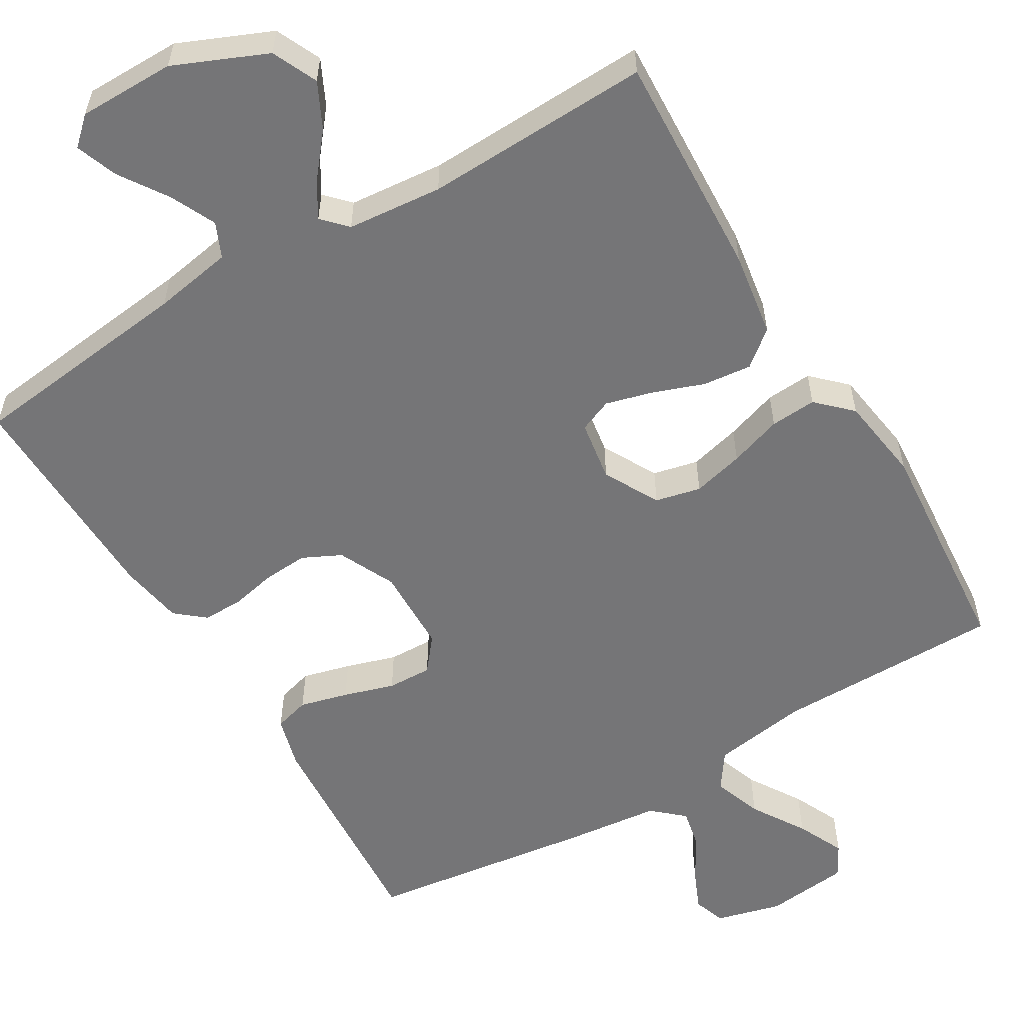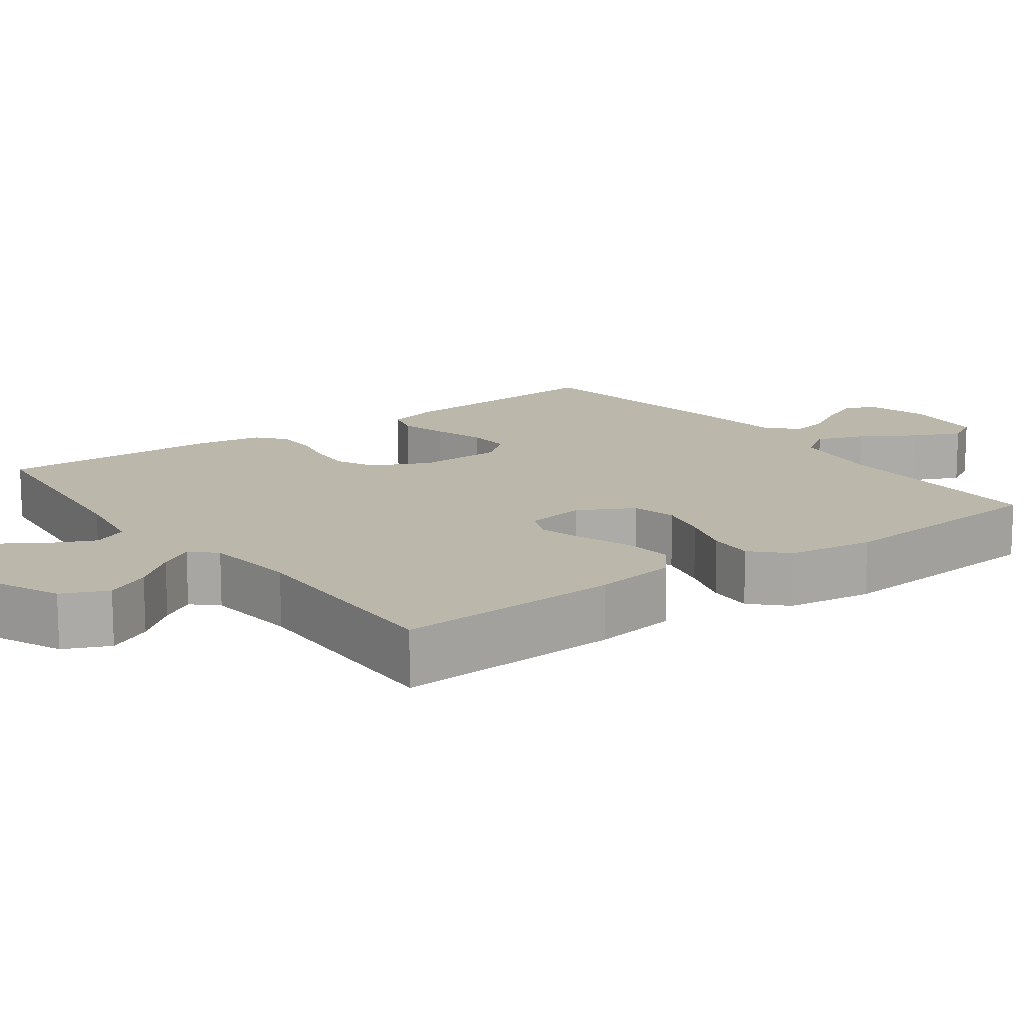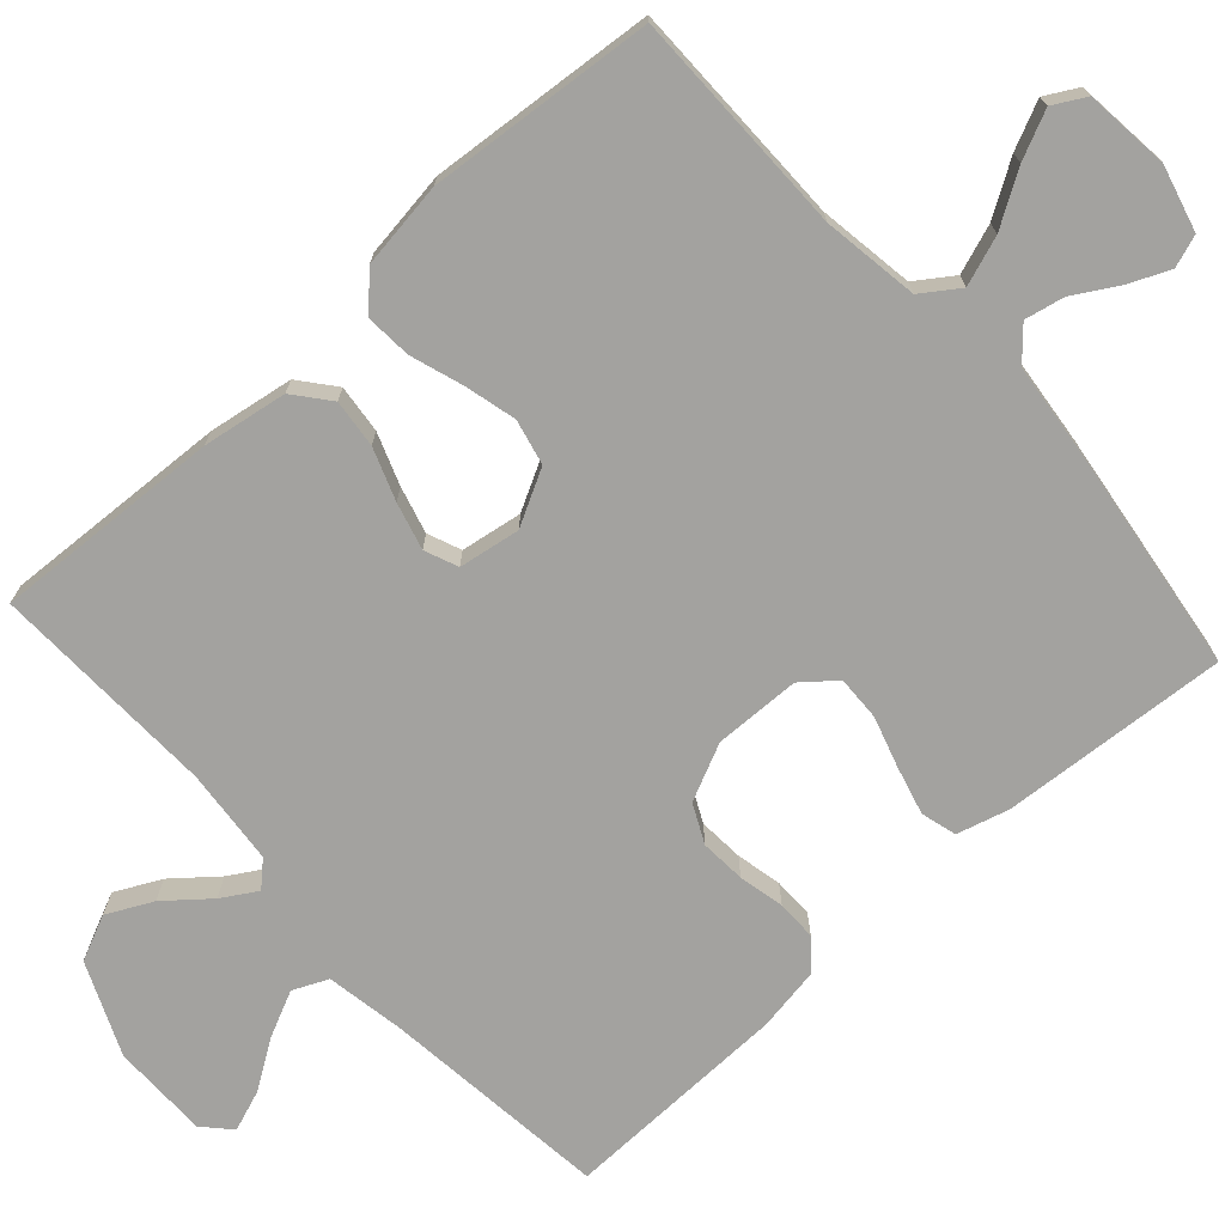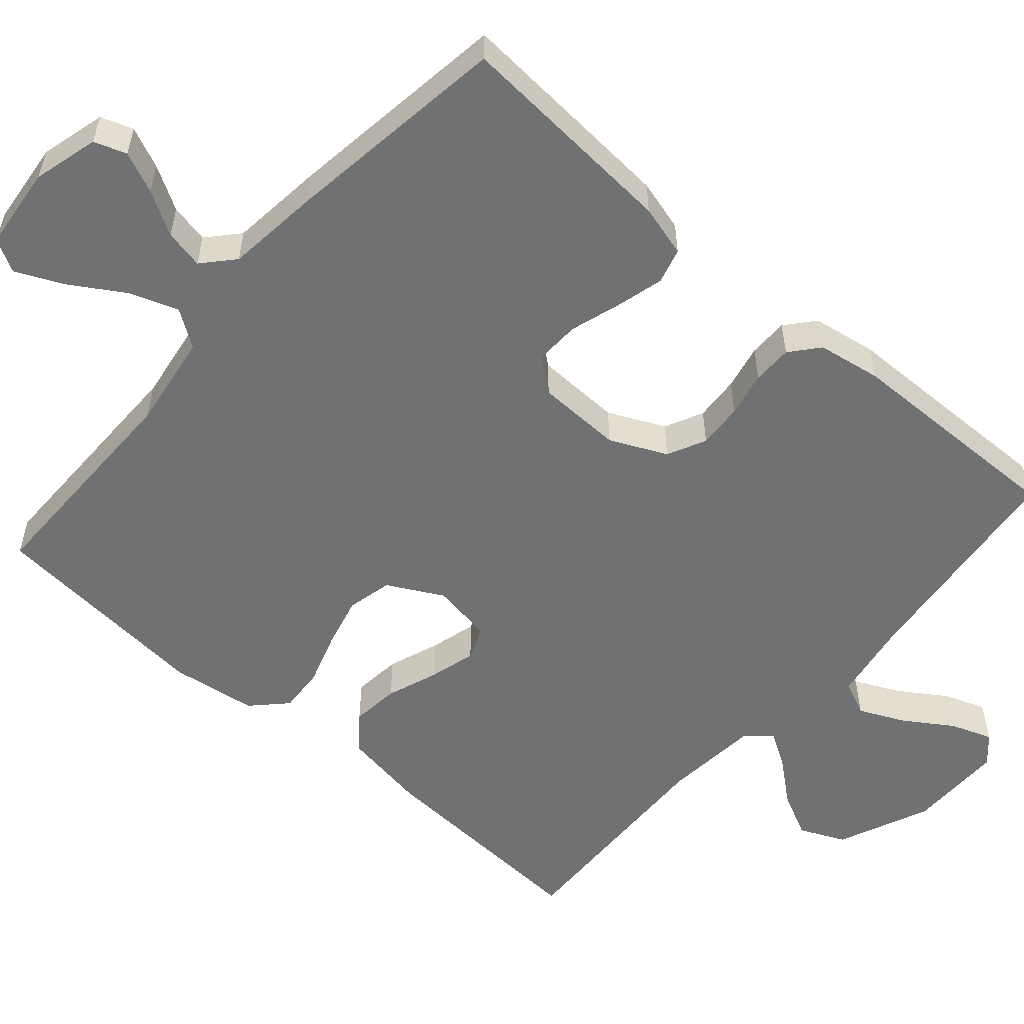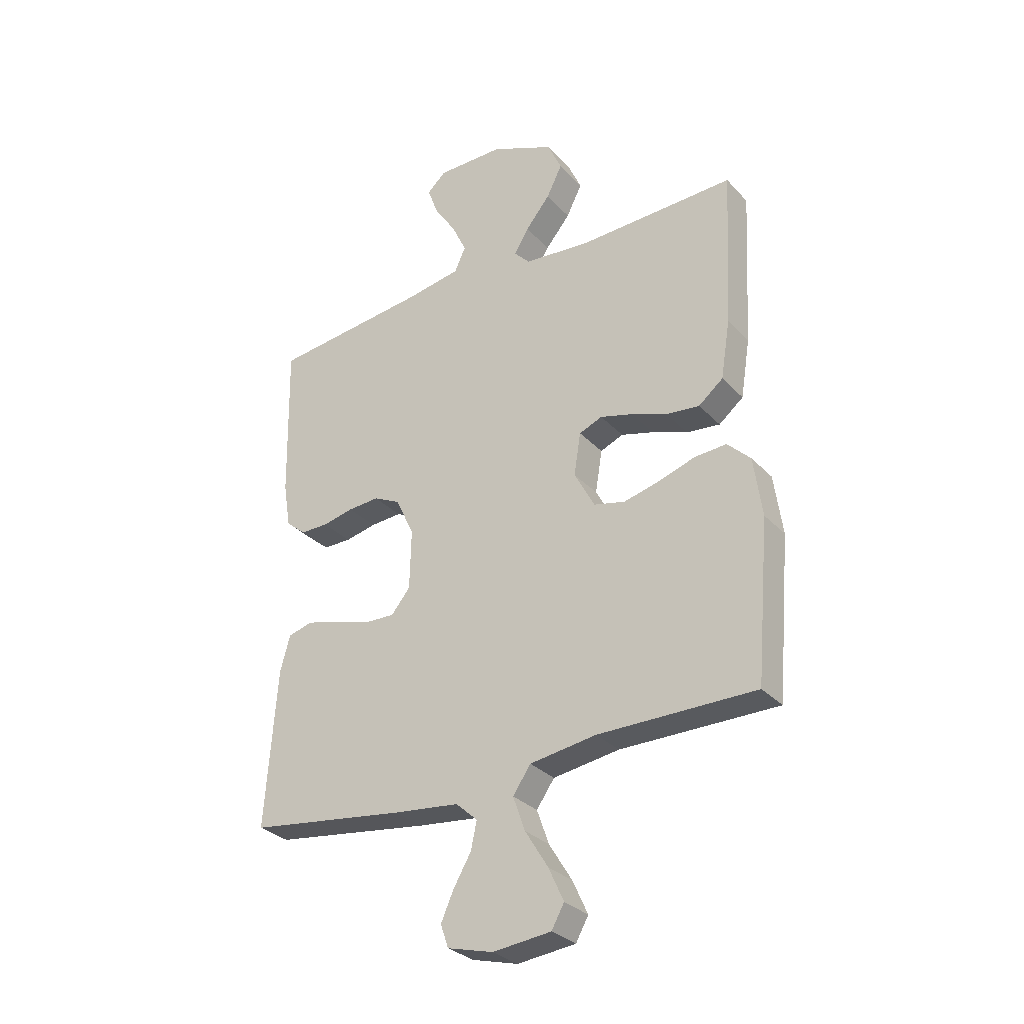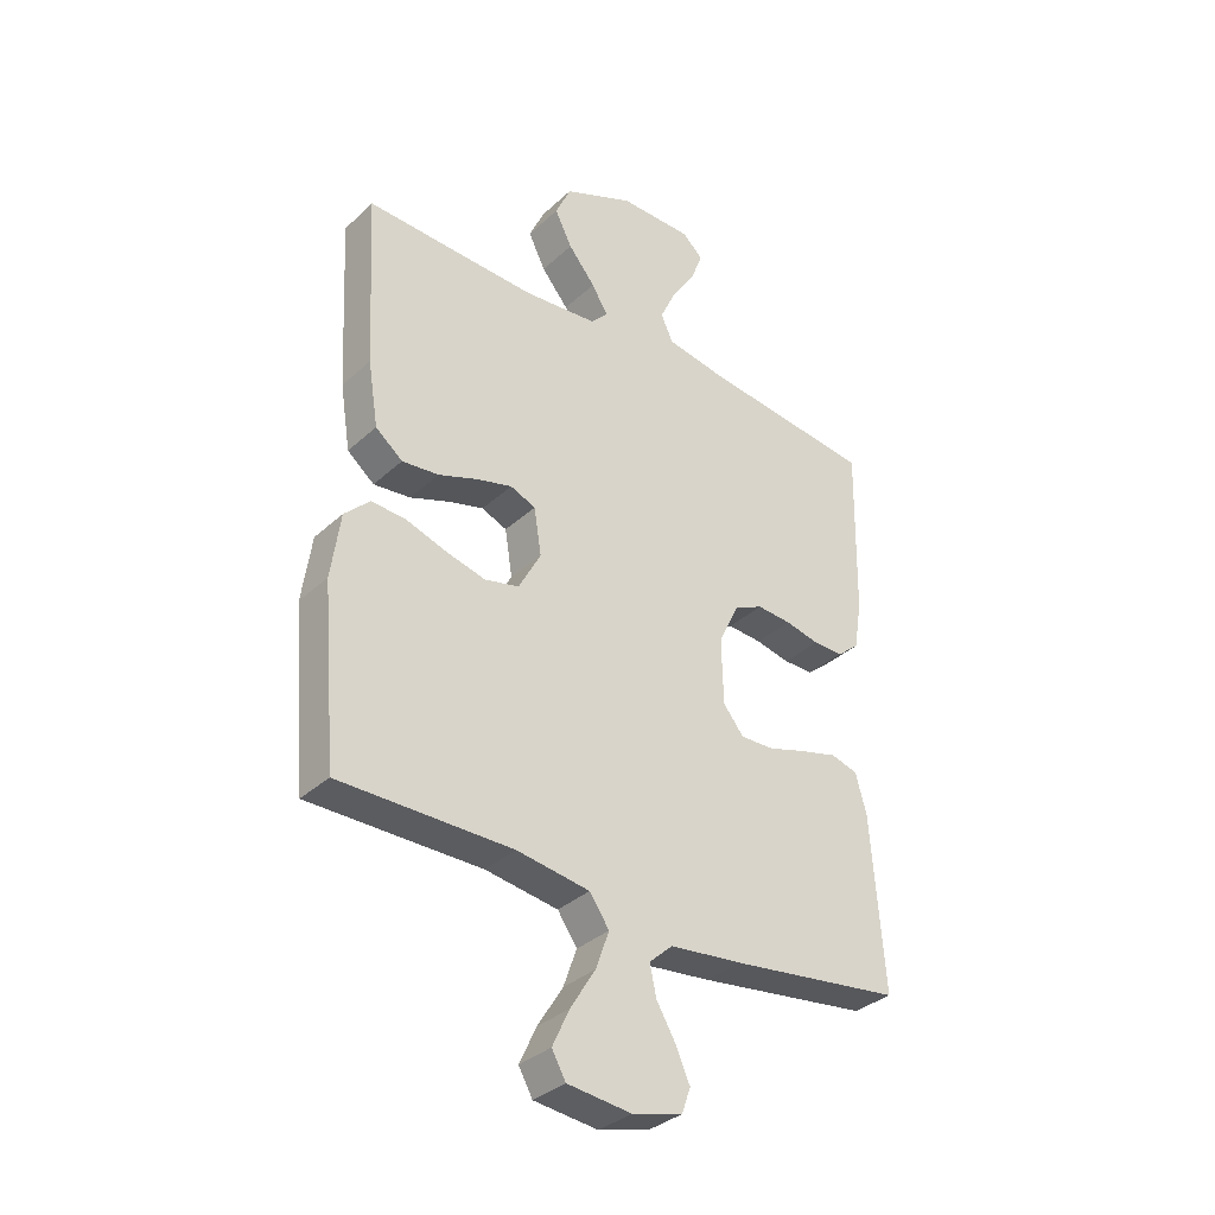
<metadata>
{"format":"obj","ext":"obj","renderer":"f3d","projection":"perspective","resolution":1024,"background":"white","views":[{"elev":-56.6,"azim":31.0,"up":"+Y"},{"elev":14.2,"azim":53.6,"up":"+Y"},{"elev":-72.4,"azim":132.1,"up":"+Y"},{"elev":-55.2,"azim":-131.1,"up":"+Y"},{"elev":-30.5,"azim":34.3,"up":"+Z"},{"elev":-34.5,"azim":140.6,"up":"+Z"}]}
</metadata>
<code>
v 0.5 0.07 -0.5
v 0.2 0.07 -0.5
v 0.073 0.07 -0.519
v 0.039 0.07 -0.568
v 0.062 0.07 -0.633
v 0.106 0.07 -0.704
v 0.135 0.07 -0.767
v 0.111 0.07 -0.81
v 0 0.07 -0.822
v -0.087 0.07 -0.799
v -0.102 0.07 -0.756
v -0.078 0.07 -0.702
v -0.044 0.07 -0.644
v -0.033 0.07 -0.592
v -0.074 0.07 -0.555
v -0.2 0.07 -0.541
v -0.5 0.07 -0.5
v -0.478 0.07 -0.2
v -0.459 0.07 -0.131
v -0.412 0.07 -0.118
v -0.348 0.07 -0.135
v -0.281 0.07 -0.156
v -0.222 0.07 -0.158
v -0.186 0.07 -0.114
v -0.183 0.07 0
v -0.218 0.07 0.075
v -0.269 0.07 0.1
v -0.329 0.07 0.096
v -0.389 0.07 0.083
v -0.442 0.07 0.083
v -0.48 0.07 0.115
v -0.494 0.07 0.2
v -0.5 0.07 0.5
v -0.2 0.07 0.534
v -0.095 0.07 0.552
v -0.074 0.07 0.598
v -0.102 0.07 0.658
v -0.144 0.07 0.722
v -0.164 0.07 0.777
v -0.128 0.07 0.81
v 0 0.07 0.81
v 0.122 0.07 0.757
v 0.149 0.07 0.697
v 0.119 0.07 0.637
v 0.072 0.07 0.58
v 0.044 0.07 0.534
v 0.074 0.07 0.502
v 0.2 0.07 0.49
v 0.5 0.07 0.5
v 0.484 0.07 0.2
v 0.466 0.07 0.088
v 0.419 0.07 0.05
v 0.355 0.07 0.057
v 0.287 0.07 0.082
v 0.225 0.07 0.099
v 0.181 0.07 0.081
v 0.168 0.07 0
v 0.207 0.07 -0.073
v 0.267 0.07 -0.087
v 0.335 0.07 -0.07
v 0.405 0.07 -0.047
v 0.466 0.07 -0.043
v 0.51 0.07 -0.086
v 0.526 0.07 -0.2
v 0.5 0 -0.5
v 0.2 0 -0.5
v 0.073 0 -0.519
v 0.039 0 -0.568
v 0.062 0 -0.633
v 0.106 0 -0.704
v 0.135 0 -0.767
v 0.111 0 -0.81
v 0 0 -0.822
v -0.087 0 -0.799
v -0.102 0 -0.756
v -0.078 0 -0.702
v -0.044 0 -0.644
v -0.033 0 -0.592
v -0.074 0 -0.555
v -0.2 0 -0.541
v -0.5 0 -0.5
v -0.478 0 -0.2
v -0.459 0 -0.131
v -0.412 0 -0.118
v -0.348 0 -0.135
v -0.281 0 -0.156
v -0.222 0 -0.158
v -0.186 0 -0.114
v -0.183 0 0
v -0.218 0 0.075
v -0.269 0 0.1
v -0.329 0 0.096
v -0.389 0 0.083
v -0.442 0 0.083
v -0.48 0 0.115
v -0.494 0 0.2
v -0.5 0 0.5
v -0.2 0 0.534
v -0.095 0 0.552
v -0.074 0 0.598
v -0.102 0 0.658
v -0.144 0 0.722
v -0.164 0 0.777
v -0.128 0 0.81
v 0 0 0.81
v 0.122 0 0.757
v 0.149 0 0.697
v 0.119 0 0.637
v 0.072 0 0.58
v 0.044 0 0.534
v 0.074 0 0.502
v 0.2 0 0.49
v 0.5 0 0.5
v 0.484 0 0.2
v 0.466 0 0.088
v 0.419 0 0.05
v 0.355 0 0.057
v 0.287 0 0.082
v 0.225 0 0.099
v 0.181 0 0.081
v 0.168 0 0
v 0.207 0 -0.073
v 0.267 0 -0.087
v 0.335 0 -0.07
v 0.405 0 -0.047
v 0.466 0 -0.043
v 0.51 0 -0.086
v 0.526 0 -0.2
f 64 1 2
f 63 64 2
f 62 63 2
f 61 62 2
f 60 61 2
f 59 60 2 3
f 58 59 3 4
f 57 58 4
f 56 57 4
f 52 53 54
f 51 52 54
f 50 51 54
f 49 50 54
f 48 49 54
f 47 48 54 55
f 46 47 55 56
f 43 44 45
f 42 43 45
f 41 42 45
f 40 41 45
f 39 40 45
f 38 39 45
f 37 38 45
f 36 37 45 46
f 46 56 4
f 36 46 4
f 35 36 4
f 32 33 34
f 31 32 34
f 30 31 34
f 29 30 34
f 28 29 34
f 27 28 34 35
f 20 21 22
f 19 20 22
f 18 19 22
f 17 18 22
f 16 17 22
f 15 16 22
f 14 15 22 23
f 11 12 13
f 10 11 13
f 9 10 13
f 8 9 13
f 7 8 13
f 6 7 13
f 5 6 13
f 4 5 13 14
f 26 27 35
f 25 26 35
f 35 4 14
f 25 35 14
f 24 25 14
f 14 23 24
f 66 65 128
f 66 128 127
f 66 127 126
f 66 126 125
f 66 125 124
f 67 66 124 123
f 68 67 123 122
f 68 122 121
f 68 121 120
f 118 117 116
f 118 116 115
f 118 115 114
f 118 114 113
f 118 113 112
f 119 118 112 111
f 120 119 111 110
f 109 108 107
f 109 107 106
f 109 106 105
f 109 105 104
f 109 104 103
f 109 103 102
f 109 102 101
f 110 109 101 100
f 68 120 110
f 68 110 100
f 68 100 99
f 98 97 96
f 98 96 95
f 98 95 94
f 98 94 93
f 98 93 92
f 99 98 92 91
f 86 85 84
f 86 84 83
f 86 83 82
f 86 82 81
f 86 81 80
f 86 80 79
f 87 86 79 78
f 77 76 75
f 77 75 74
f 77 74 73
f 77 73 72
f 77 72 71
f 77 71 70
f 77 70 69
f 78 77 69 68
f 99 91 90
f 99 90 89
f 78 68 99
f 78 99 89
f 78 89 88
f 88 87 78
f 1 65 66 2
f 2 66 67 3
f 3 67 68 4
f 4 68 69 5
f 5 69 70 6
f 6 70 71 7
f 7 71 72 8
f 8 72 73 9
f 9 73 74 10
f 10 74 75 11
f 11 75 76 12
f 12 76 77 13
f 13 77 78 14
f 14 78 79 15
f 15 79 80 16
f 16 80 81 17
f 17 81 82 18
f 18 82 83 19
f 19 83 84 20
f 20 84 85 21
f 21 85 86 22
f 22 86 87 23
f 23 87 88 24
f 24 88 89 25
f 25 89 90 26
f 26 90 91 27
f 27 91 92 28
f 28 92 93 29
f 29 93 94 30
f 30 94 95 31
f 31 95 96 32
f 32 96 97 33
f 33 97 98 34
f 34 98 99 35
f 35 99 100 36
f 36 100 101 37
f 37 101 102 38
f 38 102 103 39
f 39 103 104 40
f 40 104 105 41
f 41 105 106 42
f 42 106 107 43
f 43 107 108 44
f 44 108 109 45
f 45 109 110 46
f 46 110 111 47
f 47 111 112 48
f 48 112 113 49
f 49 113 114 50
f 50 114 115 51
f 51 115 116 52
f 52 116 117 53
f 53 117 118 54
f 54 118 119 55
f 55 119 120 56
f 56 120 121 57
f 57 121 122 58
f 58 122 123 59
f 59 123 124 60
f 60 124 125 61
f 61 125 126 62
f 62 126 127 63
f 63 127 128 64
f 64 128 65 1

</code>
